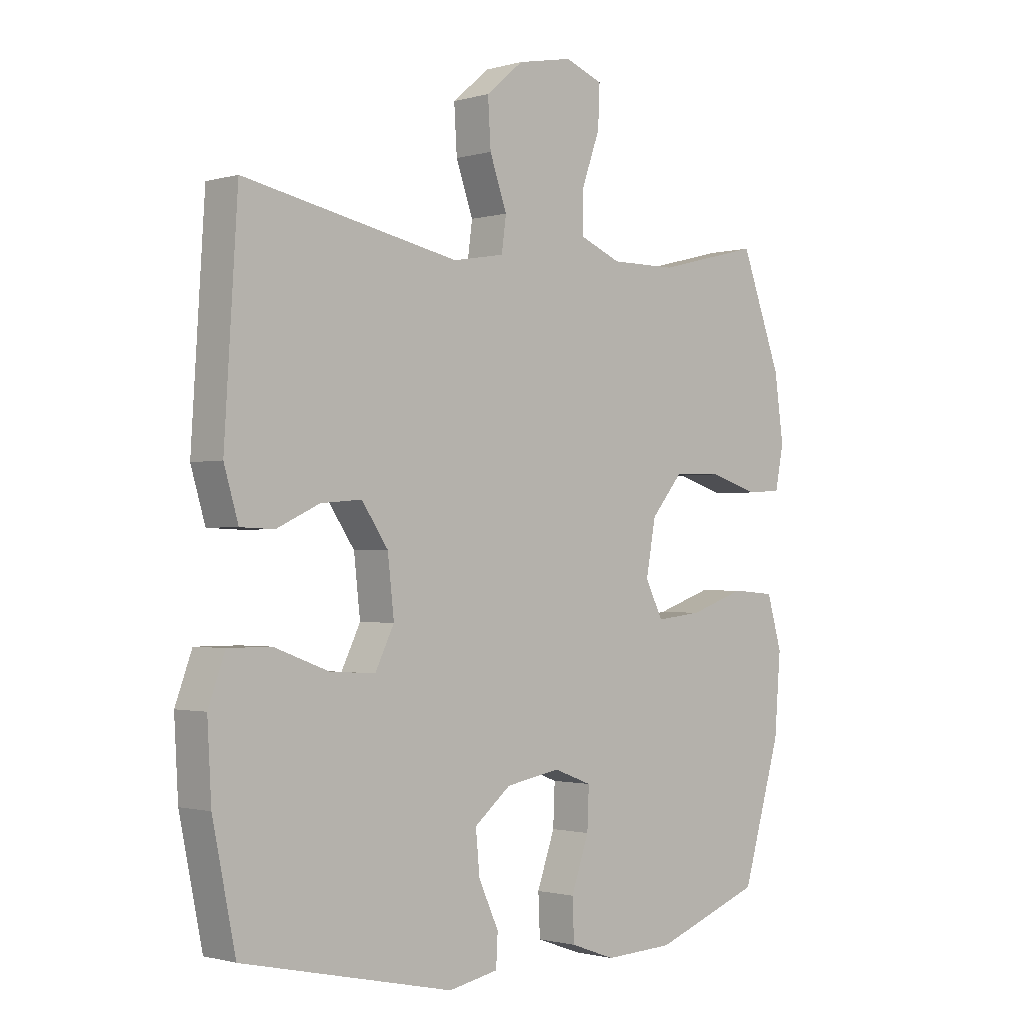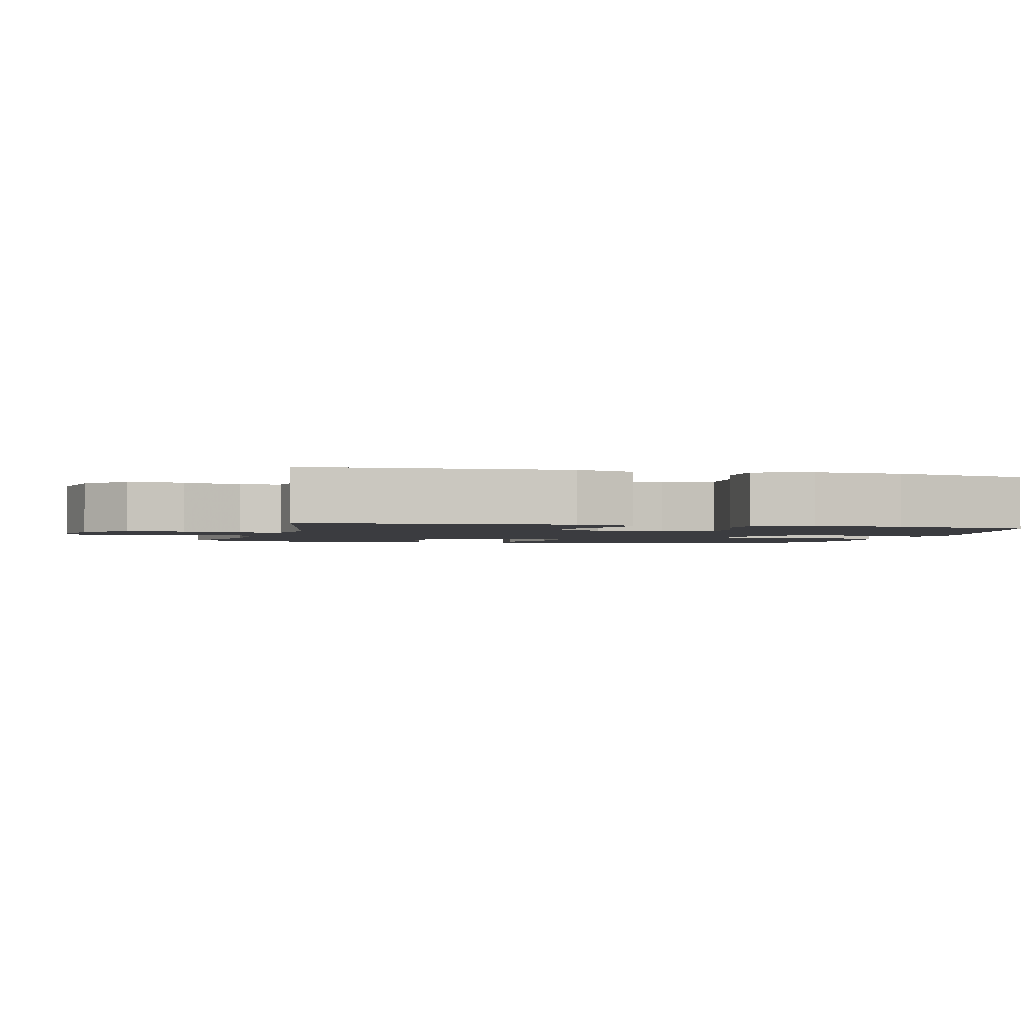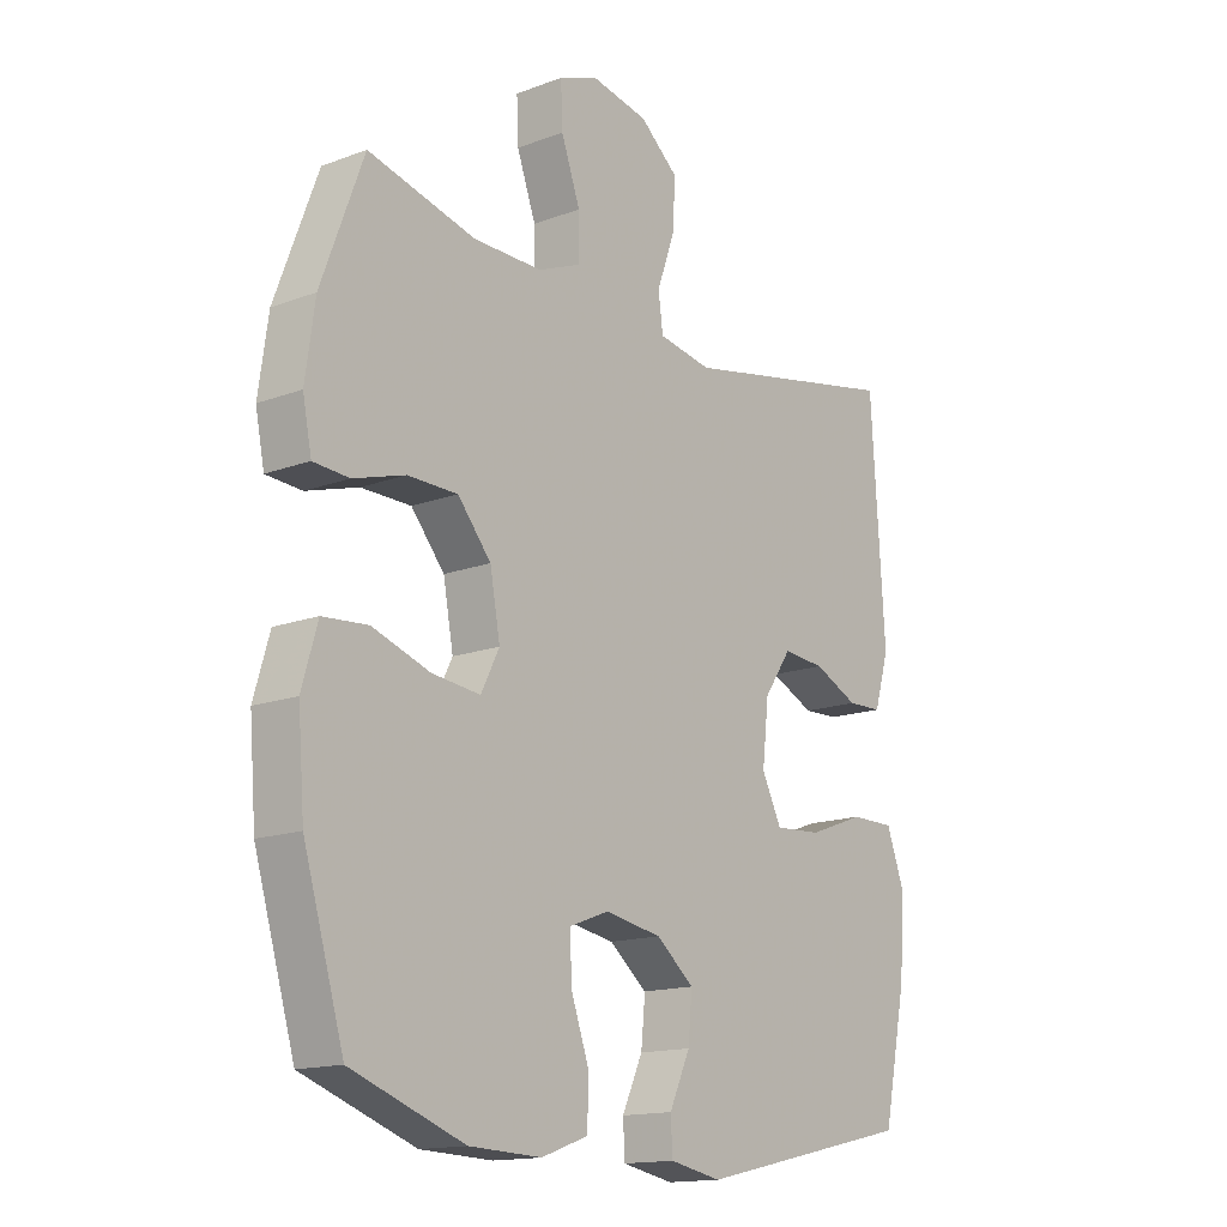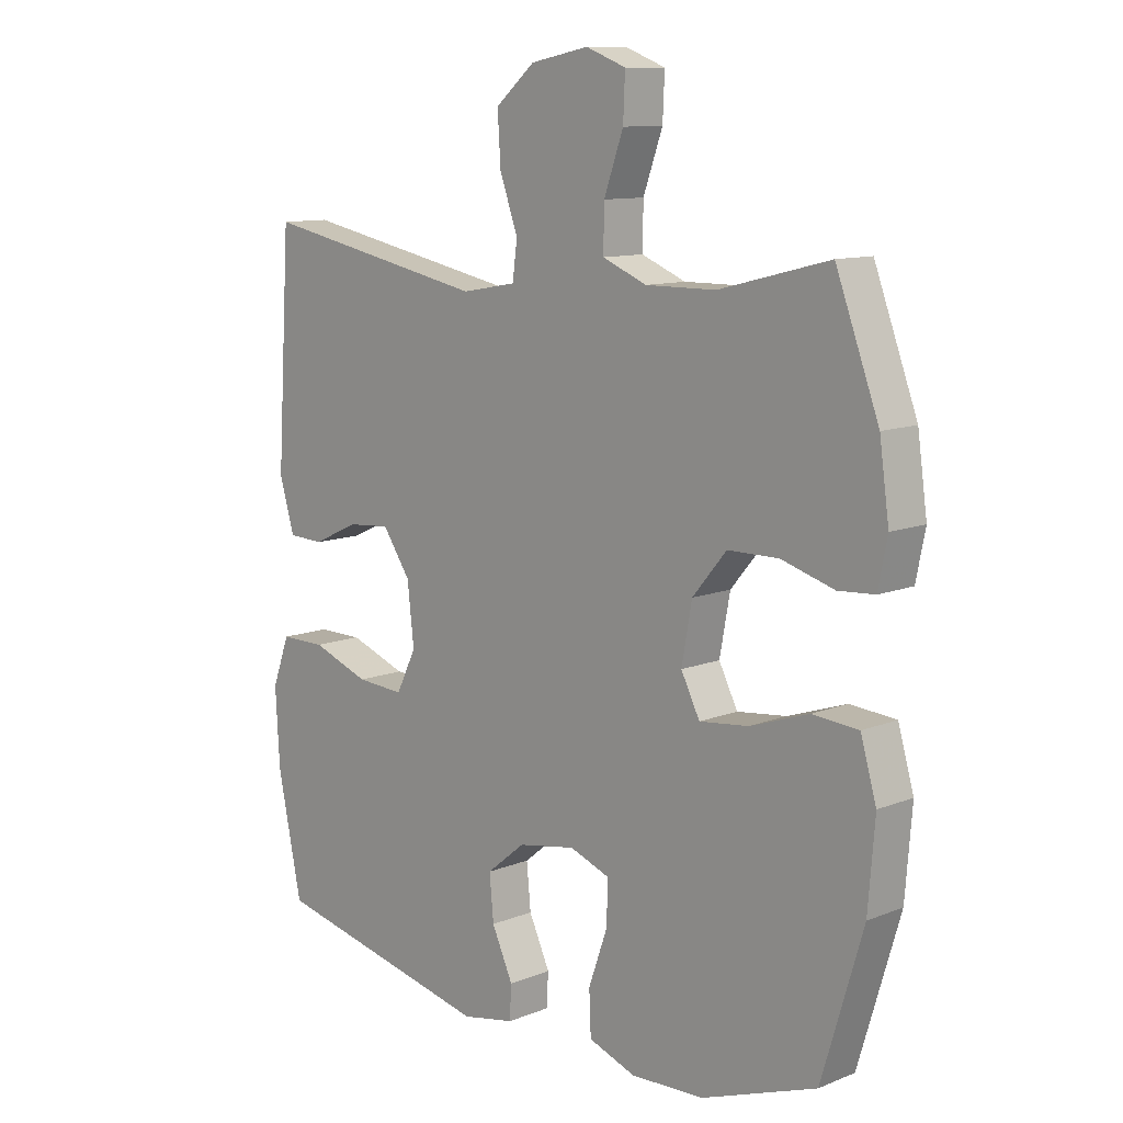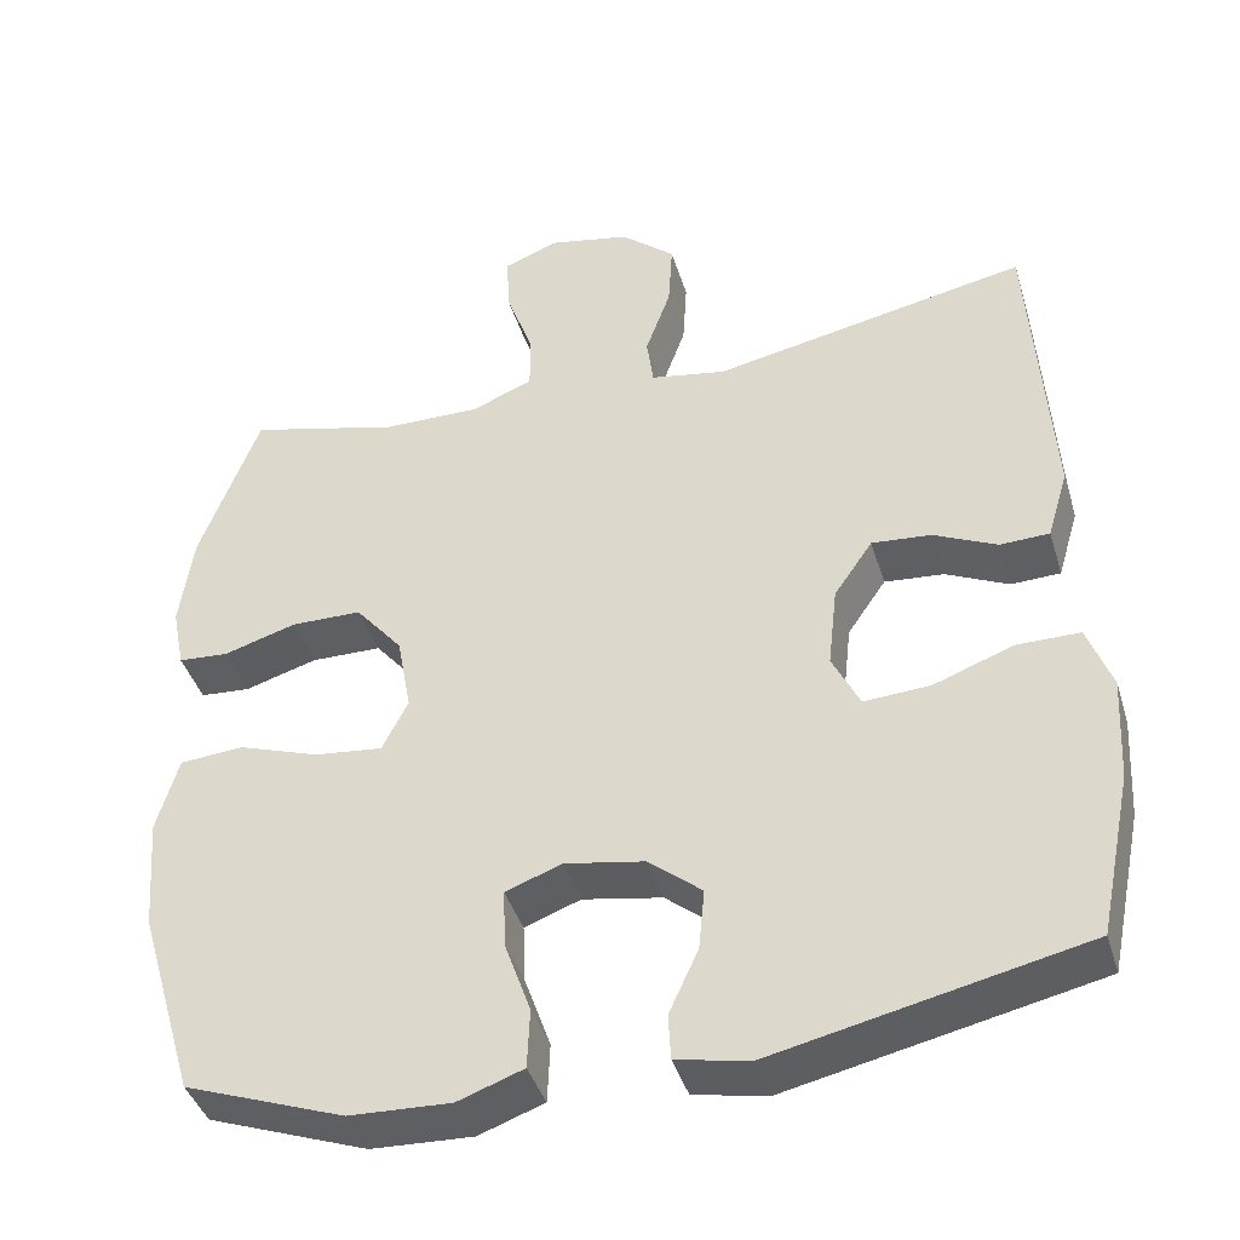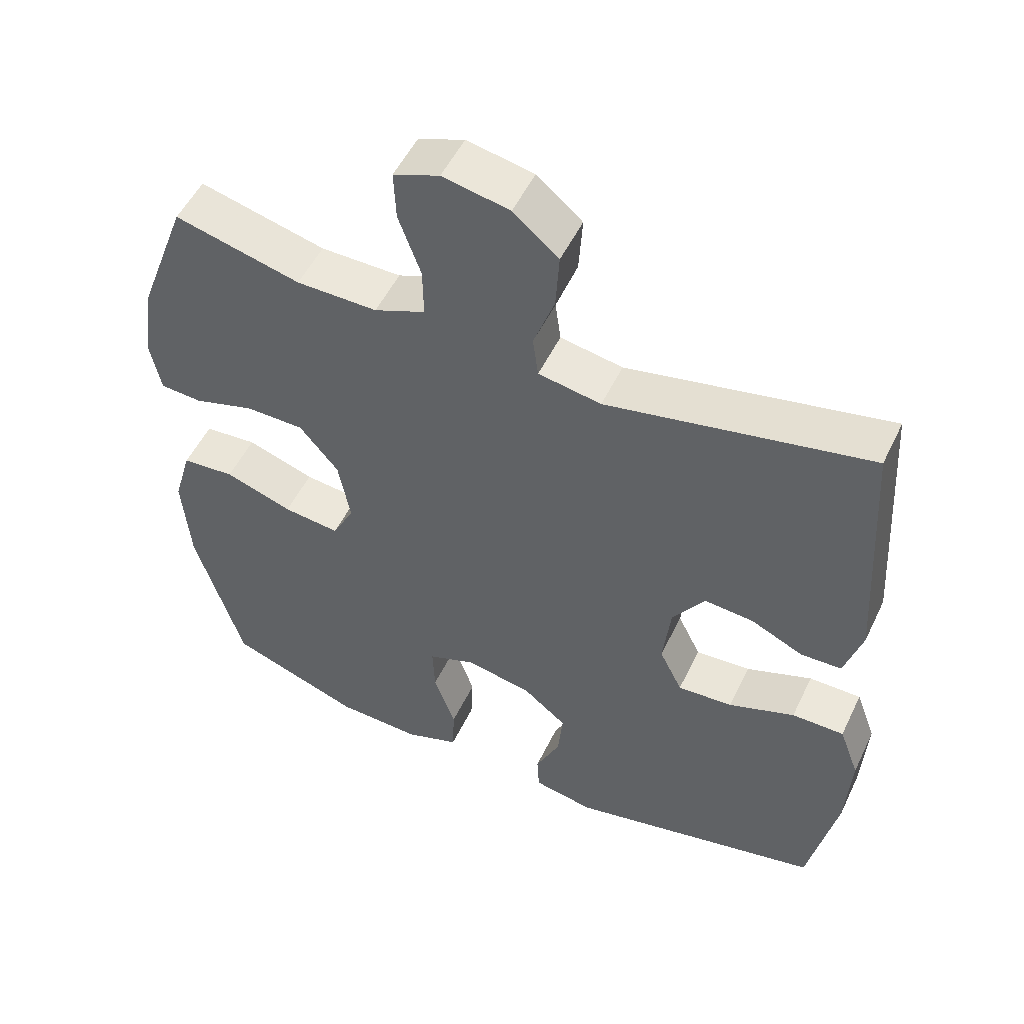
<metadata>
{"format":"obj","ext":"obj","renderer":"f3d","projection":"perspective","resolution":1024,"background":"white","views":[{"elev":-1.3,"azim":135.8,"up":"+Z"},{"elev":-2.0,"azim":75.4,"up":"+Y"},{"elev":-15.2,"azim":-51.5,"up":"+Z"},{"elev":10.9,"azim":-134.4,"up":"+Z"},{"elev":-41.2,"azim":16.5,"up":"+Z"},{"elev":52.0,"azim":25.2,"up":"+Z"}]}
</metadata>
<code>
v 0.5 0.07 0.5
v 0.523 0.07 0.135
v 0.498 0.07 0.051
v 0.439 0.07 0.049
v 0.364 0.07 0.084
v 0.293 0.07 0.09
v 0.247 0.07 0.023
v 0.236 0.07 -0.075
v 0.269 0.07 -0.142
v 0.348 0.07 -0.137
v 0.443 0.07 -0.102
v 0.518 0.07 -0.102
v 0.547 0.07 -0.181
v 0.54 0.07 -0.306
v 0.5 0.07 -0.5
v 0.132 0.07 -0.581
v 0.045 0.07 -0.564
v 0.042 0.07 -0.509
v 0.077 0.07 -0.433
v 0.084 0.07 -0.36
v 0.02 0.07 -0.308
v -0.075 0.07 -0.291
v -0.142 0.07 -0.316
v -0.139 0.07 -0.387
v -0.108 0.07 -0.475
v -0.111 0.07 -0.546
v -0.189 0.07 -0.574
v -0.31 0.07 -0.569
v -0.5 0.07 -0.5
v -0.568 0.07 -0.271
v -0.579 0.07 -0.133
v -0.553 0.07 -0.043
v -0.477 0.07 -0.037
v -0.38 0.07 -0.07
v -0.299 0.07 -0.079
v -0.268 0.07 -0.018
v -0.285 0.07 0.075
v -0.341 0.07 0.142
v -0.425 0.07 0.143
v -0.512 0.07 0.117
v -0.572 0.07 0.121
v -0.587 0.07 0.196
v -0.571 0.07 0.31
v -0.5 0.07 0.5
v -0.319 0.07 0.454
v -0.203 0.07 0.453
v -0.13 0.07 0.483
v -0.131 0.07 0.554
v -0.163 0.07 0.643
v -0.166 0.07 0.714
v -0.1 0.07 0.739
v -0.004 0.07 0.72
v 0.061 0.07 0.665
v 0.056 0.07 0.584
v 0.026 0.07 0.5
v 0.034 0.07 0.441
v 0.124 0.07 0.425
v 0.5 0 0.5
v 0.523 0 0.135
v 0.498 0 0.051
v 0.439 0 0.049
v 0.364 0 0.084
v 0.293 0 0.09
v 0.247 0 0.023
v 0.236 0 -0.075
v 0.269 0 -0.142
v 0.348 0 -0.137
v 0.443 0 -0.102
v 0.518 0 -0.102
v 0.547 0 -0.181
v 0.54 0 -0.306
v 0.5 0 -0.5
v 0.132 0 -0.581
v 0.045 0 -0.564
v 0.042 0 -0.509
v 0.077 0 -0.433
v 0.084 0 -0.36
v 0.02 0 -0.308
v -0.075 0 -0.291
v -0.142 0 -0.316
v -0.139 0 -0.387
v -0.108 0 -0.475
v -0.111 0 -0.546
v -0.189 0 -0.574
v -0.31 0 -0.569
v -0.5 0 -0.5
v -0.568 0 -0.271
v -0.579 0 -0.133
v -0.553 0 -0.043
v -0.477 0 -0.037
v -0.38 0 -0.07
v -0.299 0 -0.079
v -0.268 0 -0.018
v -0.285 0 0.075
v -0.341 0 0.142
v -0.425 0 0.143
v -0.512 0 0.117
v -0.572 0 0.121
v -0.587 0 0.196
v -0.571 0 0.31
v -0.5 0 0.5
v -0.319 0 0.454
v -0.203 0 0.453
v -0.13 0 0.483
v -0.131 0 0.554
v -0.163 0 0.643
v -0.166 0 0.714
v -0.1 0 0.739
v -0.004 0 0.72
v 0.061 0 0.665
v 0.056 0 0.584
v 0.026 0 0.5
v 0.034 0 0.441
v 0.124 0 0.425
f 53 54 55
f 52 53 55
f 51 52 55
f 50 51 55
f 49 50 55
f 48 49 55
f 47 48 55 56
f 46 47 56
f 45 46 56 57
f 43 44 45
f 42 43 45
f 41 42 45
f 40 41 45
f 39 40 45
f 38 39 45 57
f 32 33 34
f 31 32 34
f 30 31 34
f 29 30 34
f 28 29 34
f 27 28 34
f 26 27 34
f 25 26 34
f 24 25 34
f 23 24 34 35
f 22 23 35 36
f 17 18 19
f 16 17 19
f 15 16 19
f 14 15 19
f 13 14 19
f 12 13 19
f 11 12 19
f 10 11 19
f 9 10 19 20
f 8 9 20 21
f 3 4 5
f 2 3 5
f 1 2 5
f 57 1 5
f 57 5 6
f 57 6 7
f 38 57 7
f 37 38 7
f 22 36 37
f 21 22 37
f 8 21 37
f 7 8 37
f 112 111 110
f 112 110 109
f 112 109 108
f 112 108 107
f 112 107 106
f 112 106 105
f 113 112 105 104
f 113 104 103
f 114 113 103 102
f 102 101 100
f 102 100 99
f 102 99 98
f 102 98 97
f 102 97 96
f 114 102 96 95
f 91 90 89
f 91 89 88
f 91 88 87
f 91 87 86
f 91 86 85
f 91 85 84
f 91 84 83
f 91 83 82
f 91 82 81
f 92 91 81 80
f 93 92 80 79
f 76 75 74
f 76 74 73
f 76 73 72
f 76 72 71
f 76 71 70
f 76 70 69
f 76 69 68
f 76 68 67
f 77 76 67 66
f 78 77 66 65
f 62 61 60
f 62 60 59
f 62 59 58
f 62 58 114
f 63 62 114
f 64 63 114
f 64 114 95
f 64 95 94
f 94 93 79
f 94 79 78
f 94 78 65
f 94 65 64
f 1 58 59 2
f 2 59 60 3
f 3 60 61 4
f 4 61 62 5
f 5 62 63 6
f 6 63 64 7
f 7 64 65 8
f 8 65 66 9
f 9 66 67 10
f 10 67 68 11
f 11 68 69 12
f 12 69 70 13
f 13 70 71 14
f 14 71 72 15
f 15 72 73 16
f 16 73 74 17
f 17 74 75 18
f 18 75 76 19
f 19 76 77 20
f 20 77 78 21
f 21 78 79 22
f 22 79 80 23
f 23 80 81 24
f 24 81 82 25
f 25 82 83 26
f 26 83 84 27
f 27 84 85 28
f 28 85 86 29
f 29 86 87 30
f 30 87 88 31
f 31 88 89 32
f 32 89 90 33
f 33 90 91 34
f 34 91 92 35
f 35 92 93 36
f 36 93 94 37
f 37 94 95 38
f 38 95 96 39
f 39 96 97 40
f 40 97 98 41
f 41 98 99 42
f 42 99 100 43
f 43 100 101 44
f 44 101 102 45
f 45 102 103 46
f 46 103 104 47
f 47 104 105 48
f 48 105 106 49
f 49 106 107 50
f 50 107 108 51
f 51 108 109 52
f 52 109 110 53
f 53 110 111 54
f 54 111 112 55
f 55 112 113 56
f 56 113 114 57
f 57 114 58 1

</code>
